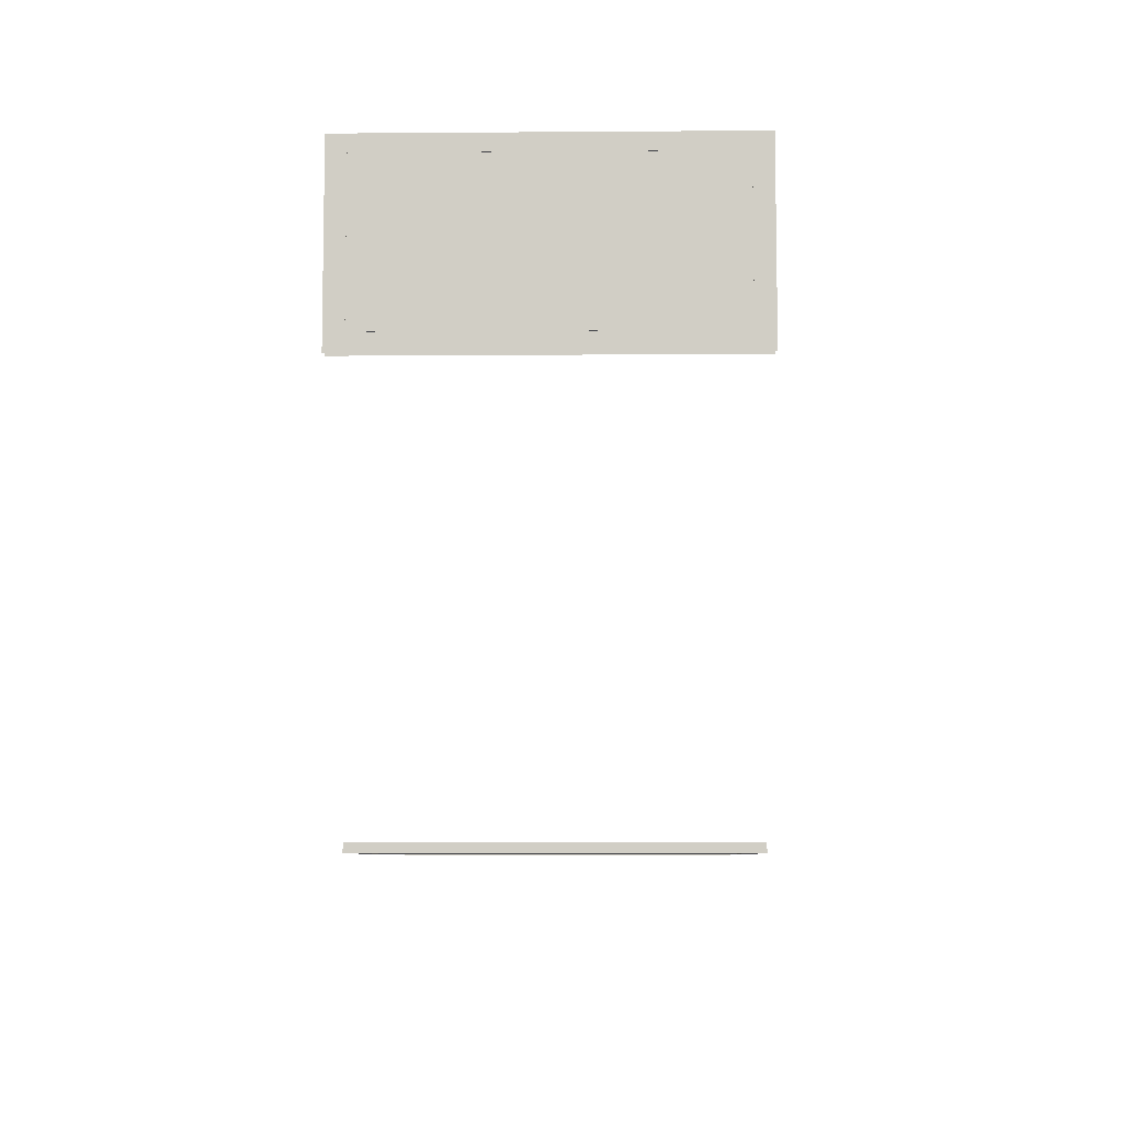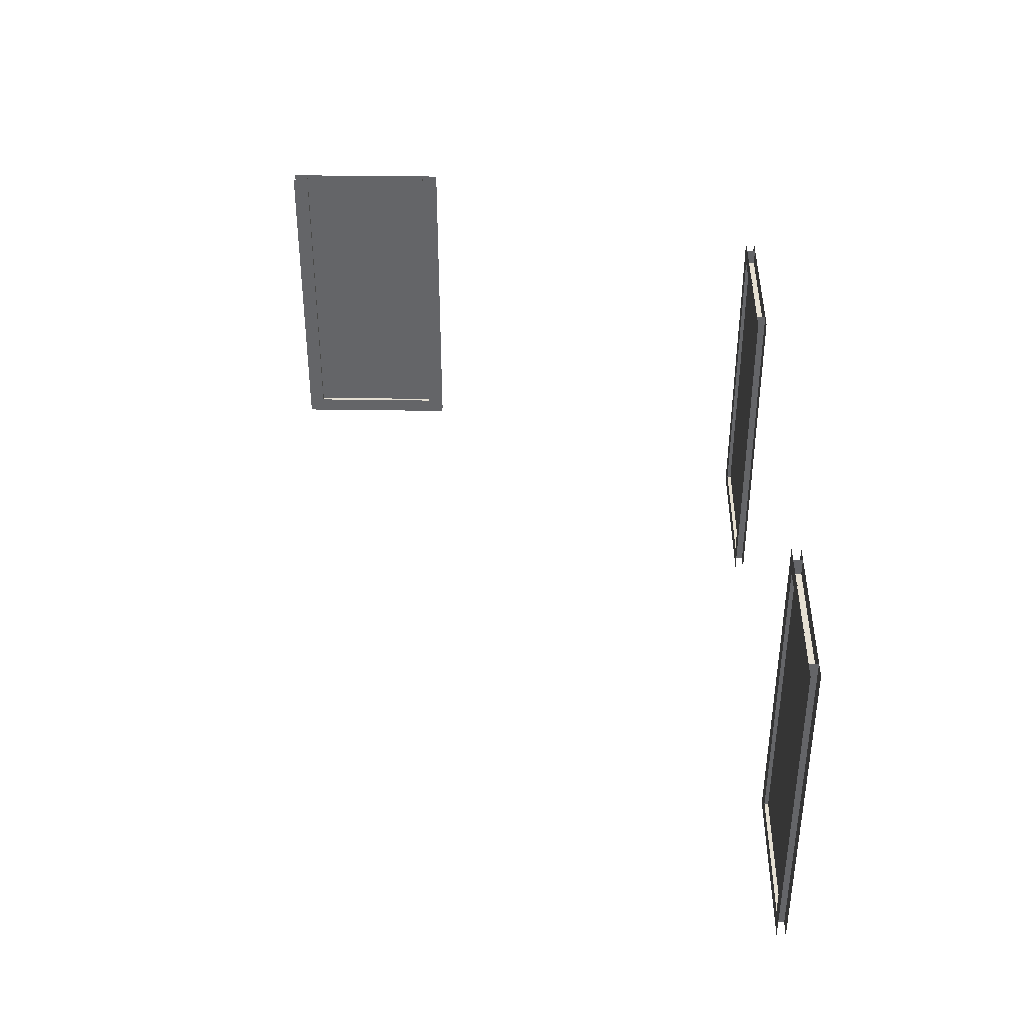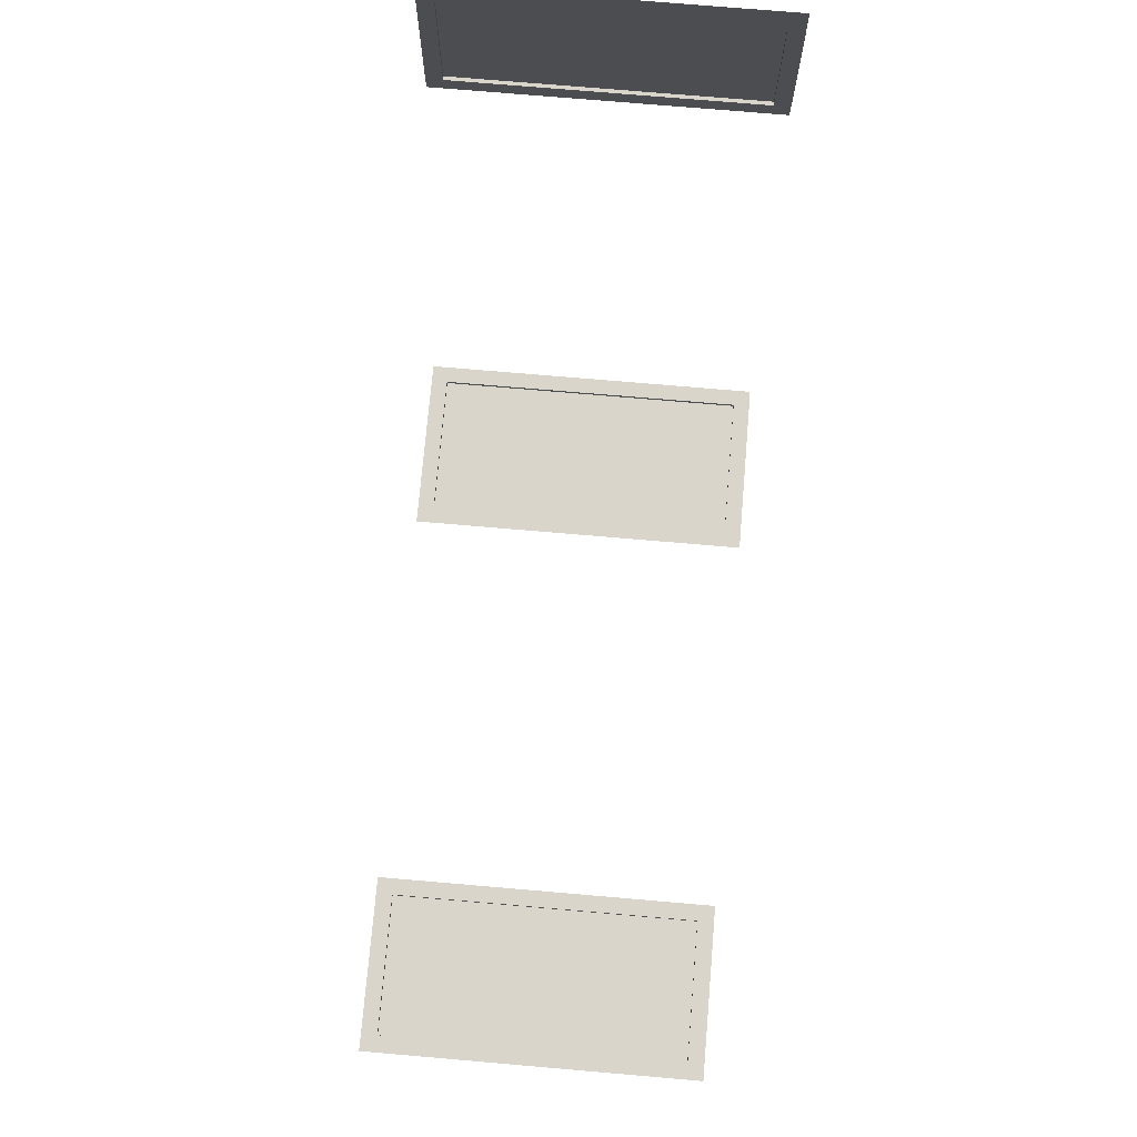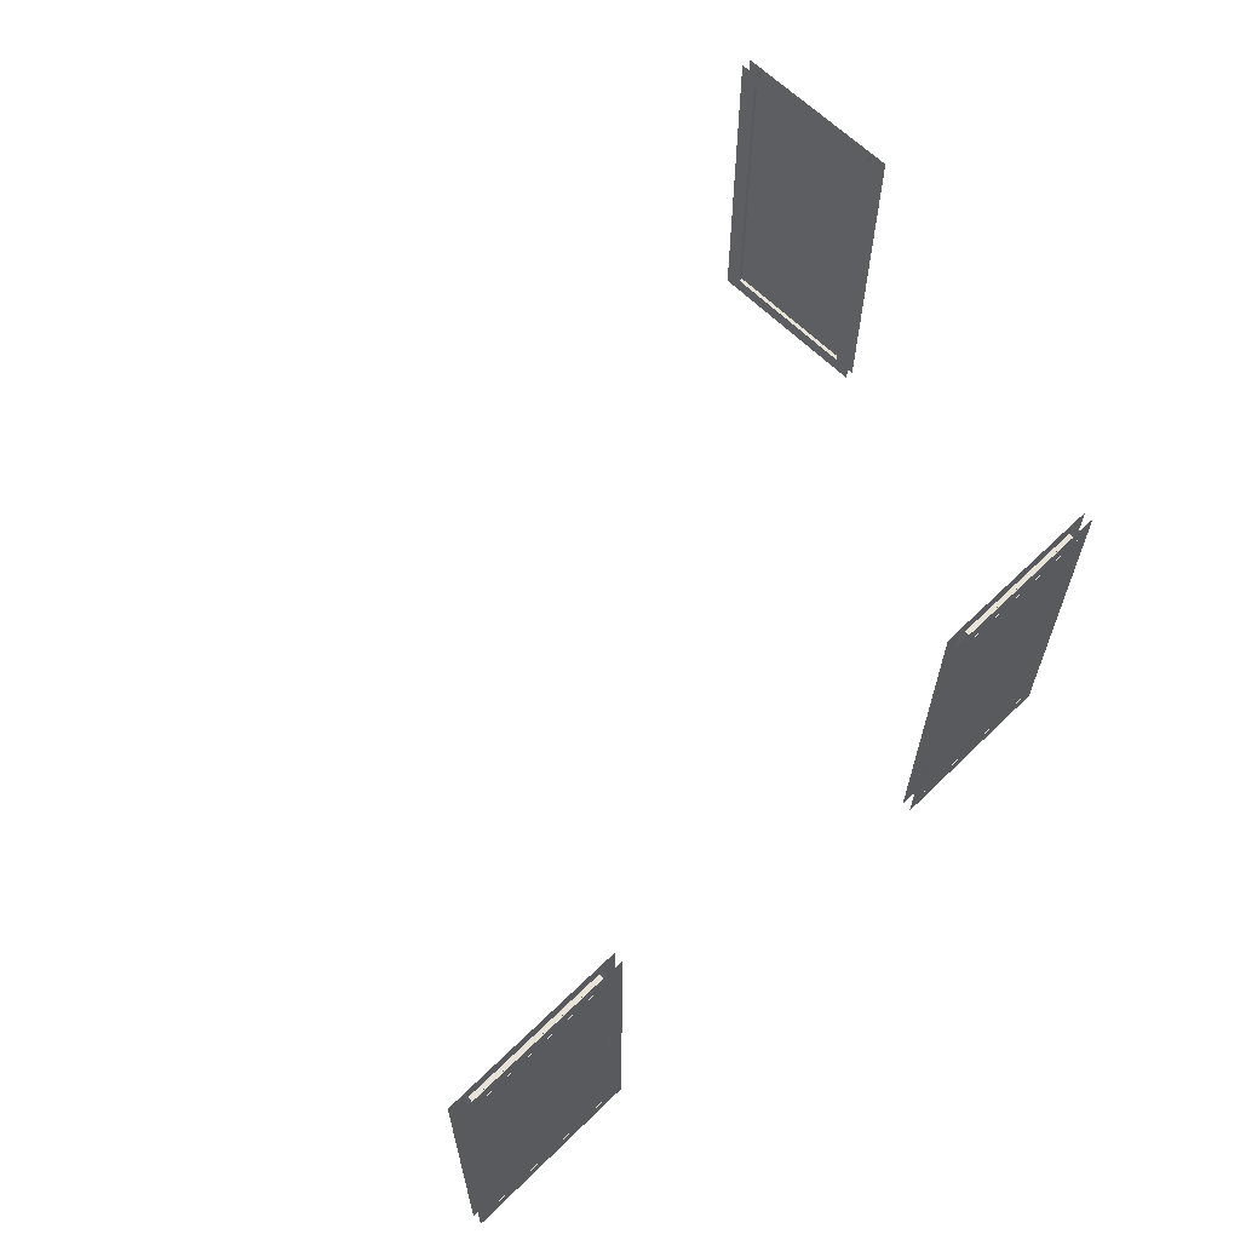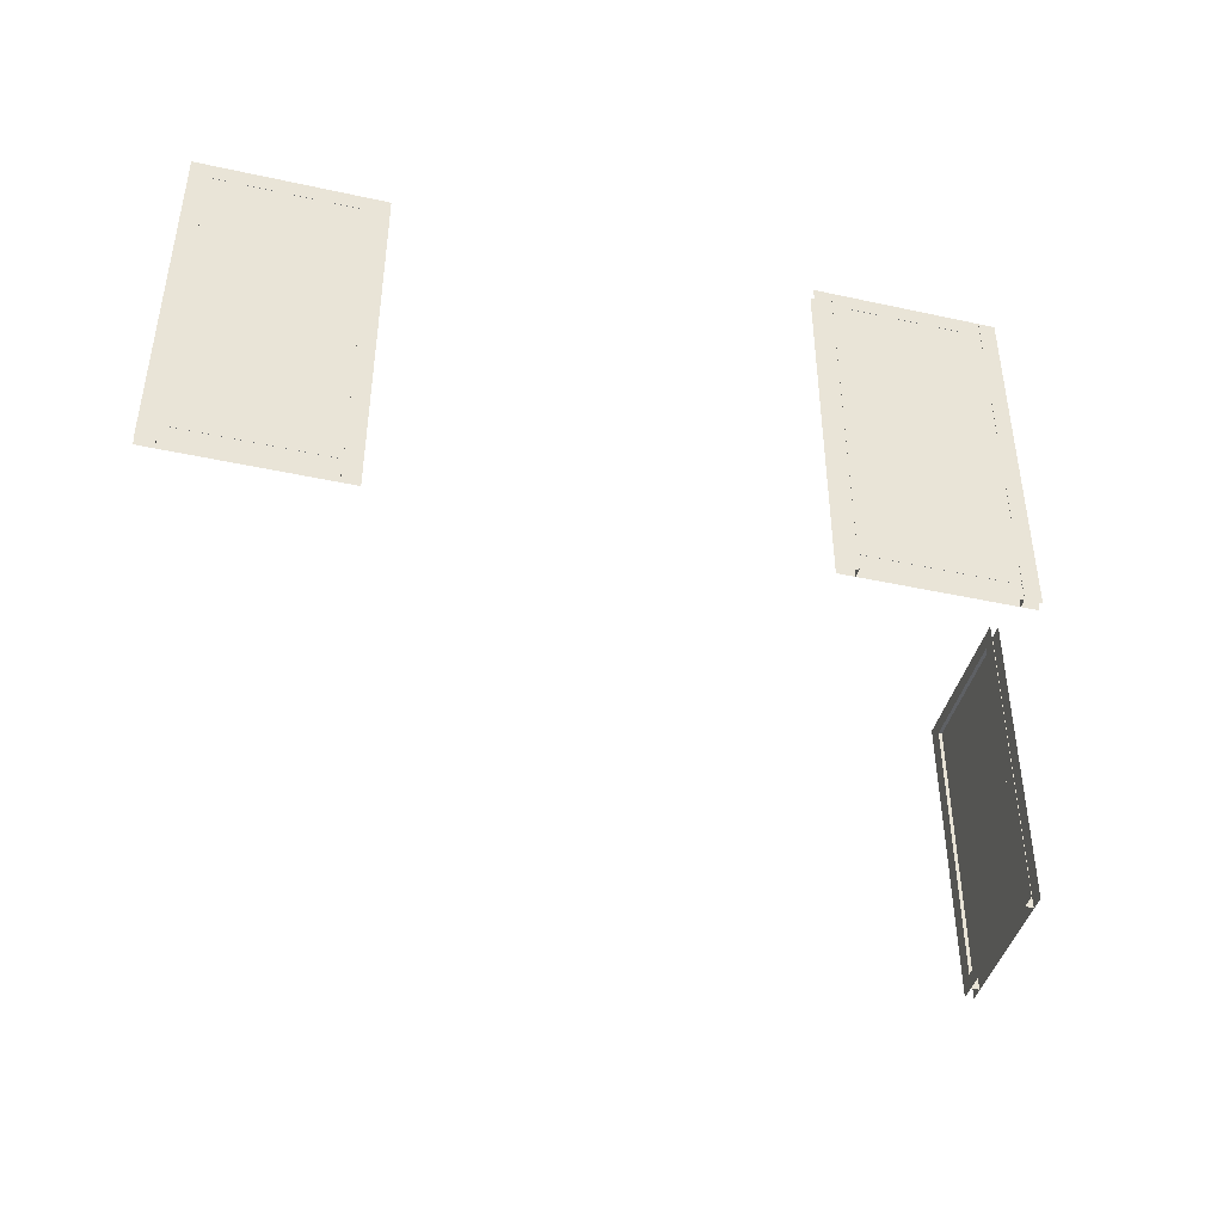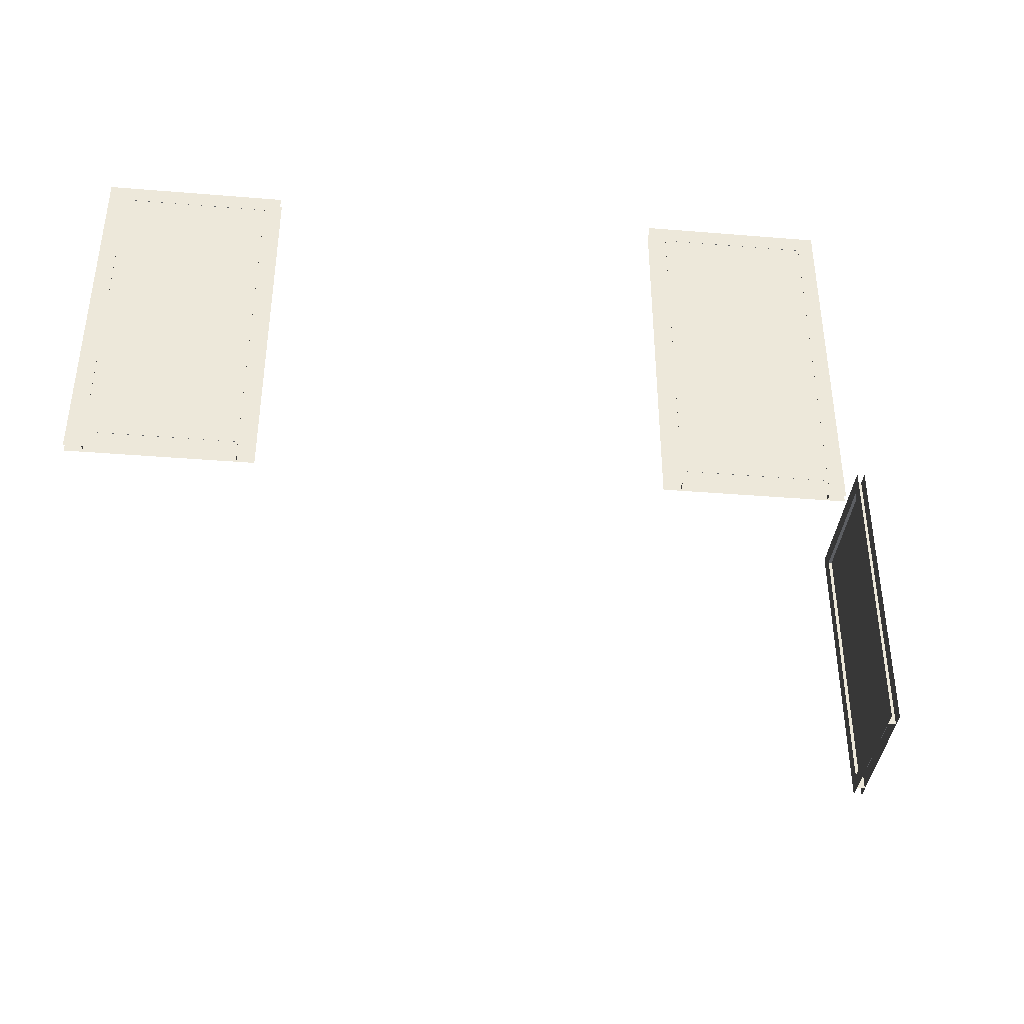
<metadata>
{"format":"obj","ext":"obj","renderer":"f3d","projection":"perspective","resolution":1024,"background":"white","views":[{"elev":-7.6,"azim":-88.8,"up":"+Z"},{"elev":38.4,"azim":91.1,"up":"+Y"},{"elev":74.2,"azim":94.9,"up":"+Z"},{"elev":62.6,"azim":135.5,"up":"+Y"},{"elev":-43.1,"azim":165.5,"up":"+Y"},{"elev":-38.2,"azim":174.1,"up":"+Y"}]}
</metadata>
<code>
g ow_long_lod1_78
v 1846 96.2 -3220
v 1846 96.2 -3213
v 1846 -51.53 -3213
v 1846 -51.53 -3220
v 1846 96.2 -3213
v 1842 96.2 -3213
v 1842 -51.53 -3213
v 1846 -51.53 -3213
v 1846 96.29 -3152
v 1846 89.19 -3152
v 1846 89.19 -3213
v 1846 96.29 -3213
v 1846 89.19 -3152
v 1842 89.19 -3152
v 1842 89.19 -3213
v 1846 89.19 -3213
v 1846 96.2 -3145
v 1846 -51.53 -3145
v 1846 -51.53 -3152
v 1846 96.2 -3152
v 1846 96.2 -3152
v 1846 -51.53 -3152
v 1842 -51.53 -3152
v 1842 96.2 -3152
v 1846 -51.53 -3152
v 1846 -44.42 -3213
v 1846 -44.42 -3152
v 1846 -44.42 -3152
v 1846 -44.42 -3213
v 1842 -44.42 -3213
v 1842 -44.42 -3152
v 1842 -51.89 -3220
v 1842 96.61 -3220
v 1842 96.61 -3146
v 1842 -51.89 -3146
v 2214 96.2 -3378
v 2214 96.2 -3381
v 2214 -51.53 -3381
v 2214 -51.53 -3378
v 1982 96.2 -3378
v 1975 96.2 -3378
v 1975 -51.53 -3378
v 1982 -51.53 -3378
v 1975 96.2 -3378
v 1975 96.2 -3381
v 1975 -51.53 -3381
v 1975 -51.53 -3378
v 1914 96.29 -3378
v 1914 89.19 -3378
v 1975 89.19 -3378
v 1975 96.29 -3378
v 1914 89.19 -3378
v 1914 89.19 -3381
v 1975 89.19 -3381
v 1975 89.19 -3378
v 1907 96.2 -3378
v 1907 -51.53 -3378
v 1914 -51.53 -3378
v 1914 96.2 -3378
v 1914 96.2 -3378
v 1914 -51.53 -3378
v 1914 -51.53 -3381
v 1914 96.2 -3381
v 1914 -51.53 -3378
v 1975 -44.42 -3378
v 1914 -44.42 -3378
v 1914 -44.42 -3378
v 1975 -44.42 -3378
v 1975 -44.42 -3381
v 1914 -44.42 -3381
v 1982 -51.89 -3381
v 1982 96.61 -3381
v 1908 96.61 -3381
v 1908 -51.89 -3381
v 2221 96.2 -3378
v 2214 96.2 -3378
v 2214 -51.53 -3378
v 2146 96.2 -3378
v 2146 -51.53 -3378
v 2154 -51.53 -3378
v 2221 -51.89 -3381
v 2221 96.61 -3381
v 2147 96.61 -3381
v 2221 -51.53 -3378
v 2154 96.2 -3378
v 2147 -51.89 -3381
v 2154 96.29 -3378
v 2154 89.19 -3378
v 2214 89.19 -3378
v 2214 96.29 -3378
v 2154 89.19 -3378
v 2154 89.19 -3381
v 2214 89.19 -3381
v 2214 89.19 -3378
v 2154 96.2 -3378
v 2154 -51.53 -3378
v 2154 -51.53 -3381
v 2154 -51.53 -3378
v 2214 -44.42 -3378
v 2154 -44.42 -3378
v 2154 96.2 -3381
v 2214 -44.42 -3381
v 2154 -44.42 -3381
v 2154 -44.42 -3378
v 2214 -44.42 -3378
f 3 1 2
f 1 3 4
f 26 25 3
f 25 26 27
f 7 5 6
f 5 7 8
f 11 9 10
f 9 11 12
f 15 13 14
f 13 15 16
f 19 17 18
f 17 19 20
f 23 21 22
f 21 23 24
f 30 28 29
f 28 30 31
f 34 32 33
f 32 34 35
f 38 36 37
f 36 38 39
f 42 40 41
f 40 42 43
f 65 64 42
f 64 65 66
f 46 44 45
f 44 46 47
f 50 48 49
f 48 50 51
f 54 52 53
f 52 54 55
f 58 56 57
f 56 58 59
f 62 60 61
f 60 62 63
f 69 67 68
f 67 69 70
f 73 71 72
f 71 73 74
f 77 75 76
f 75 77 84
f 99 98 77
f 98 99 100
f 80 78 79
f 78 80 85
f 83 81 82
f 81 83 86
f 89 87 88
f 87 89 90
f 93 91 92
f 91 93 94
f 97 95 96
f 95 97 101
f 104 102 103
f 102 104 105
v 1845 -44.4 -3213
v 1845 89.24 -3213
v 1845 89.24 -3152
v 1914 89.24 -3379
v 1914 -44.4 -3379
v 1975 -44.4 -3379
v 1975 89.24 -3379
v 1845 -44.4 -3152
v 2214 -44.4 -3379
v 2214 89.24 -3379
v 2153 89.24 -3379
v 2153 -44.4 -3379
f 108 106 107
f 106 108 113
f 111 109 110
f 109 111 112
f 116 114 115
f 114 116 117

</code>
